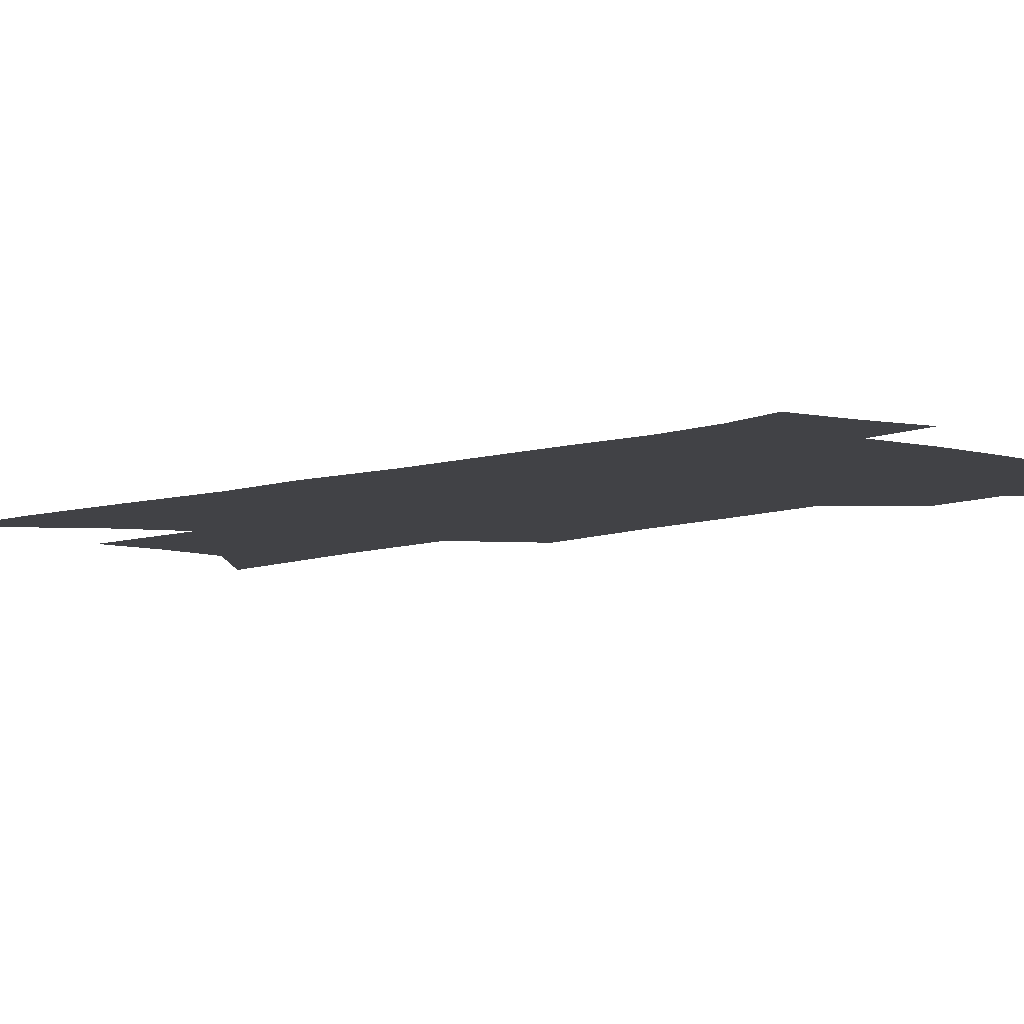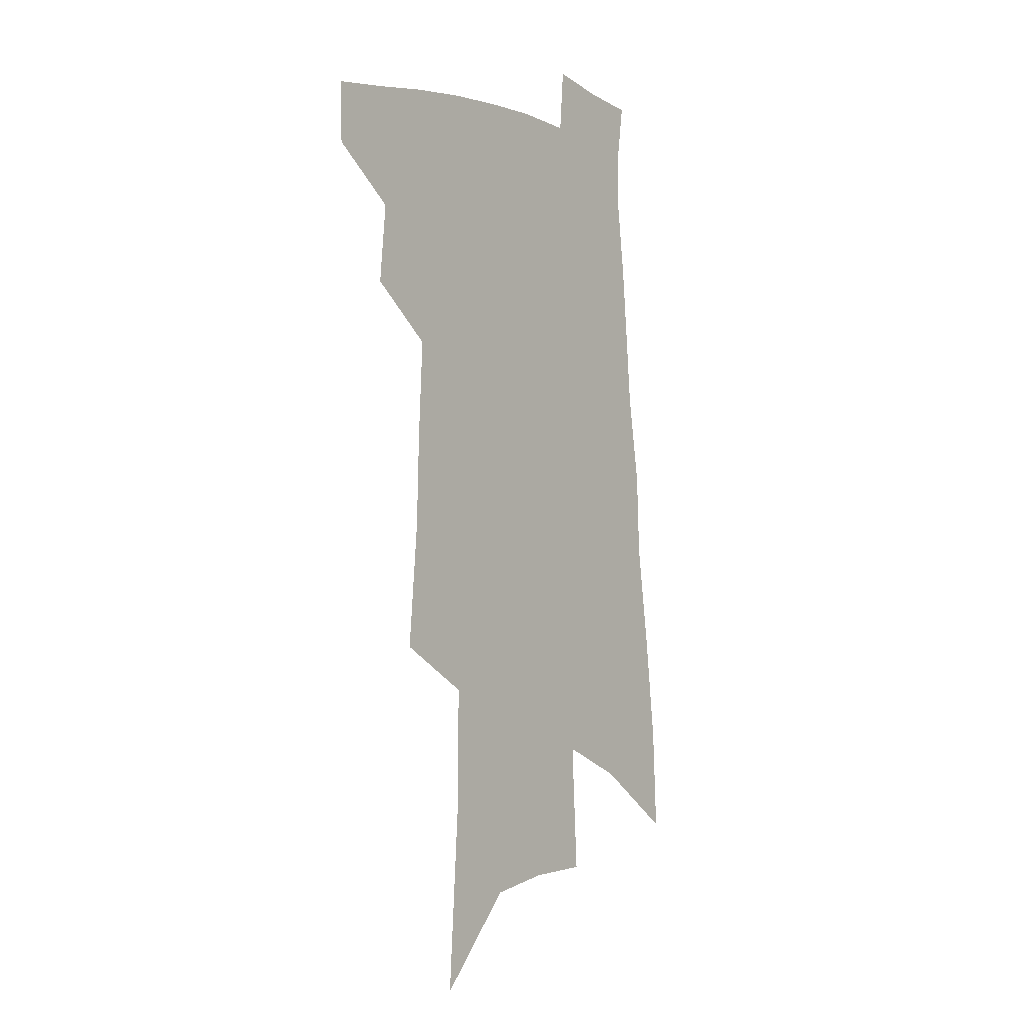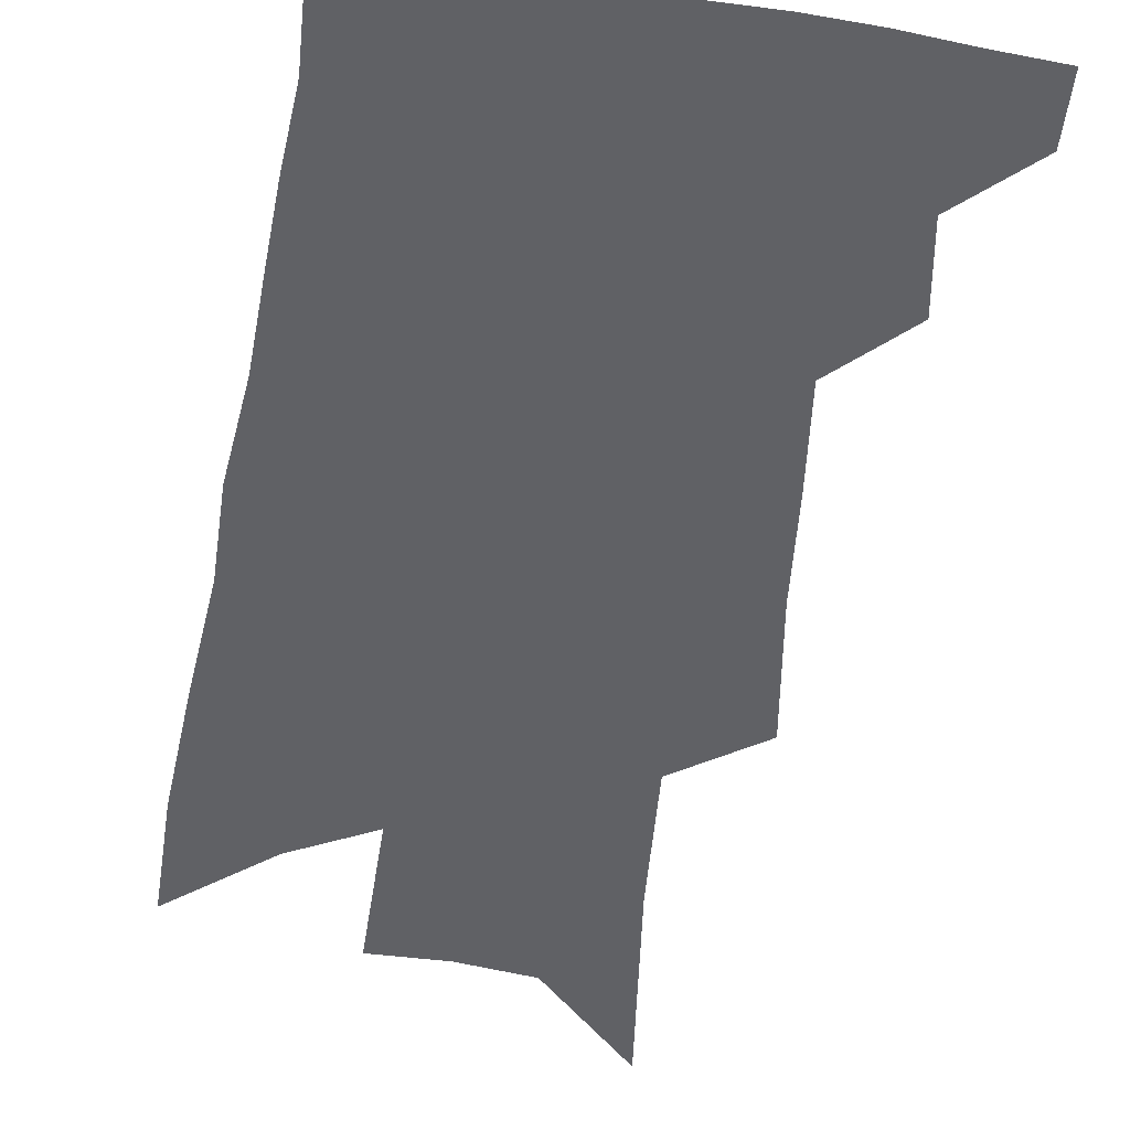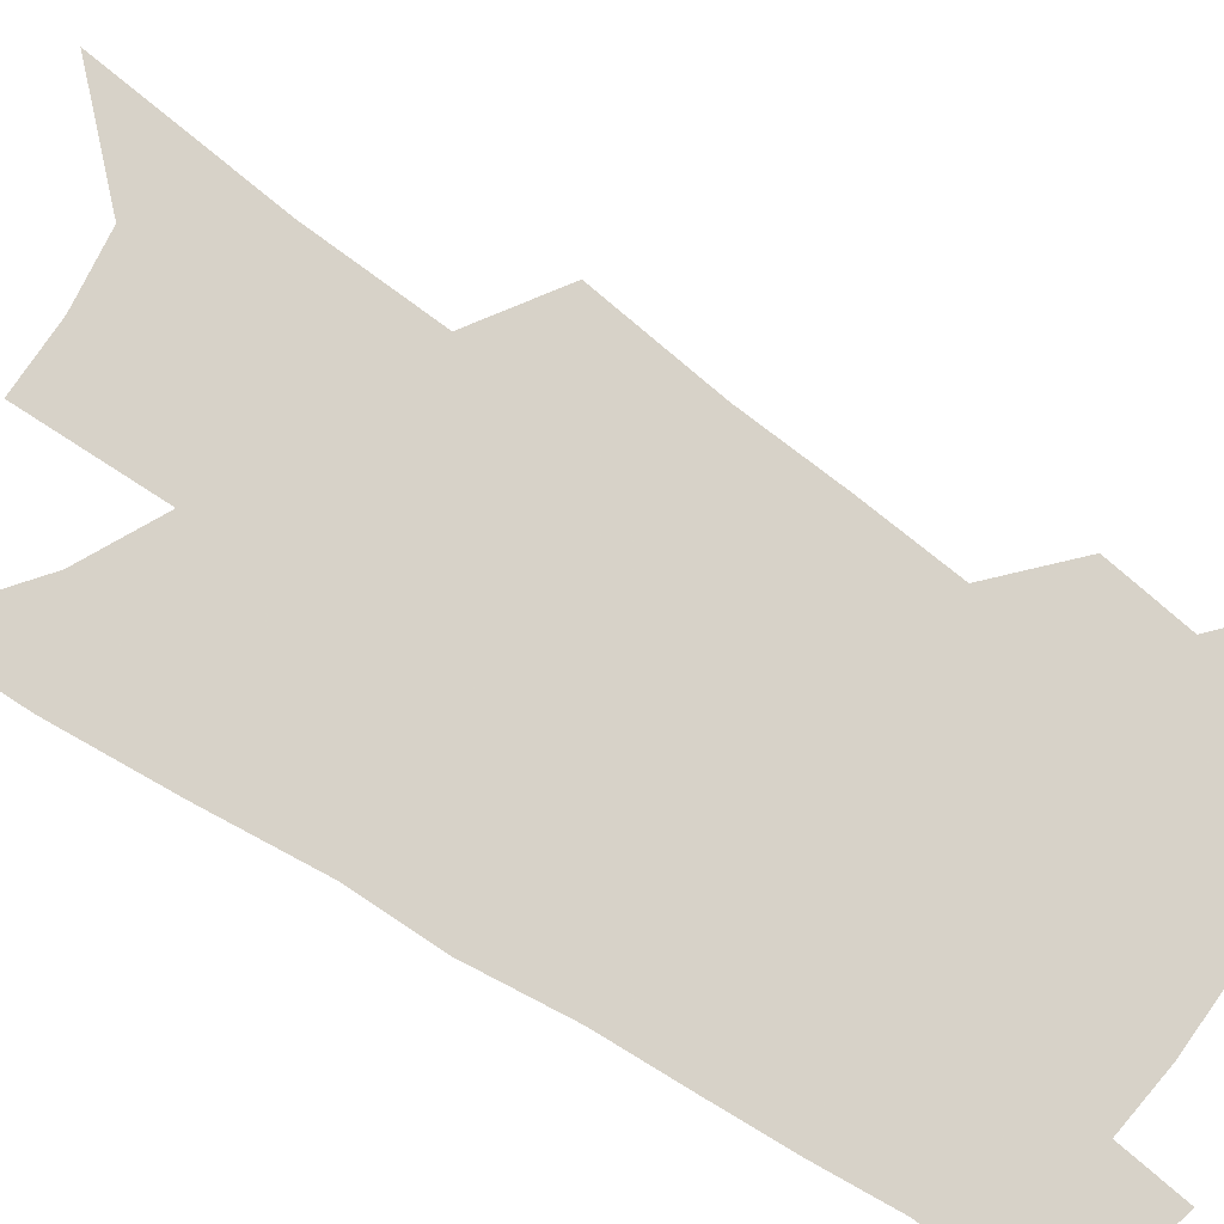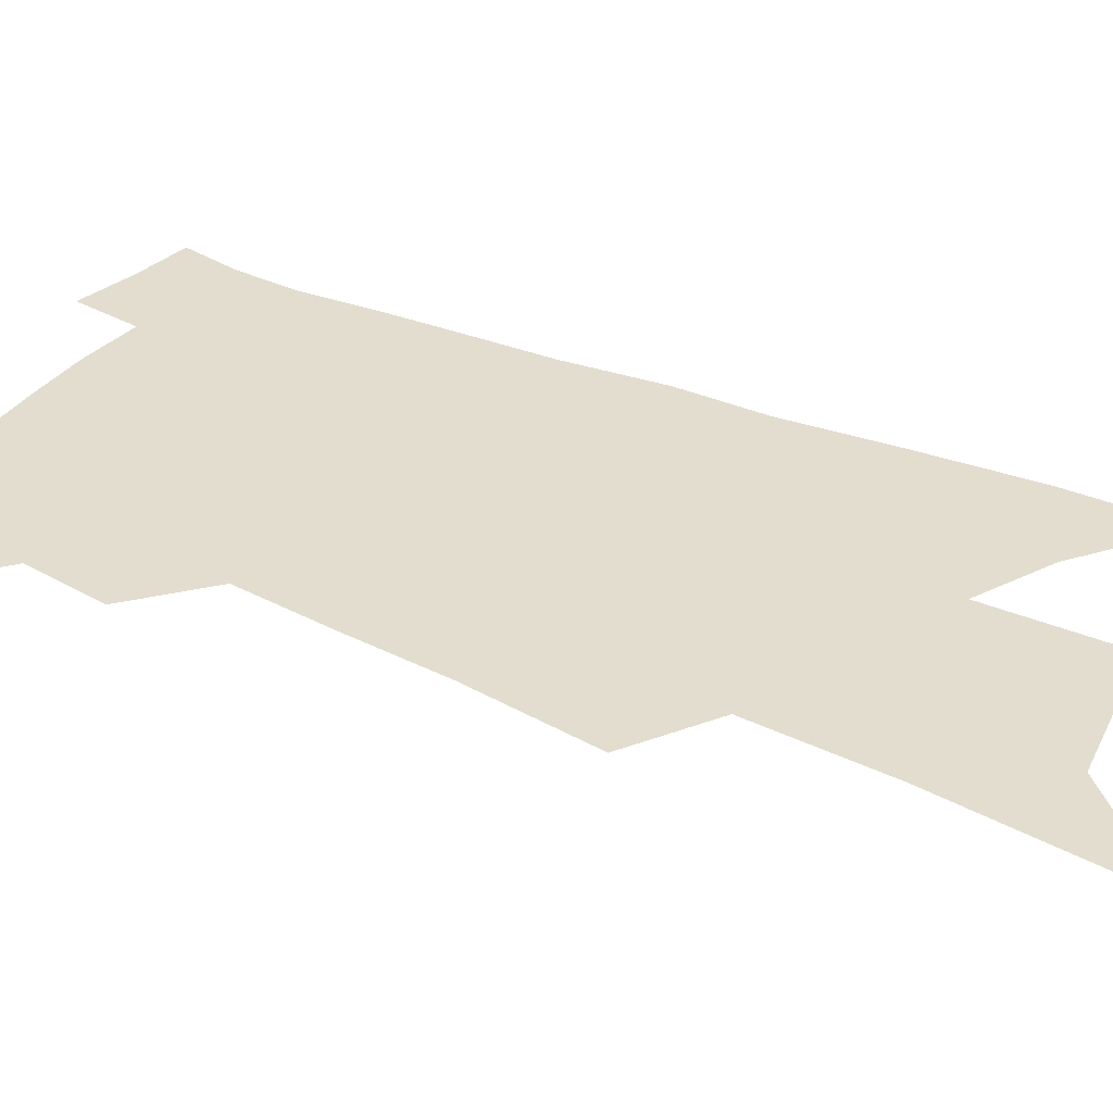
<metadata>
{"format":"obj","ext":"obj","renderer":"f3d","projection":"perspective","resolution":1024,"background":"white","views":[{"elev":-6.7,"azim":139.6,"up":"+Z"},{"elev":-2.8,"azim":-50.8,"up":"+Y"},{"elev":-50.2,"azim":174.4,"up":"+Z"},{"elev":77.3,"azim":126.0,"up":"+Z"},{"elev":35.0,"azim":-57.5,"up":"+Z"}]}
</metadata>
<code>
v 513.8 443.3 0
v 513.3 466.6 0
v 535.7 392.5 0
v 538.6 422.8 0
v 538.3 446.7 0
v 535.9 469.2 0
v 553.3 250.4 0
v 557.4 298.2 0
v 558.5 335.2 0
v 560.4 371.2 0
v 561.9 401.4 0
v 562.2 426.6 0
v 561.7 449.3 0
v 558.4 472.4 0
v 577.7 113.2 0
v 582.2 184.2 0
v 582.8 232.6 0
v 582.6 274.1 0
v 584 315.1 0
v 583.4 346.4 0
v 584 378 0
v 584.7 406 0
v 584.8 429.9 0
v 583.6 451.3 0
v 581 474.5 0
v 609.1 148.9 0
v 609 203.8 0
v 607.4 243.6 0
v 607.2 287.2 0
v 606.6 321.1 0
v 606.1 352.7 0
v 606 381.9 0
v 606 407.5 0
v 606 430.7 0
v 605.8 452.5 0
v 603.9 475.5 0
v 634.9 153.4 0
v 633.1 211.9 0
v 631.1 251.5 0
v 629.6 288.1 0
v 628.4 323.2 0
v 627.8 352.3 0
v 627 383.5 0
v 626.9 408.5 0
v 627.2 431.5 0
v 627.7 452.9 0
v 626.5 475.7 0
v 660.7 154.3 0
v 658 205.1 0
v 655.1 247.9 0
v 652.1 287.8 0
v 650.5 320.9 0
v 649.8 350 0
v 648.1 381.2 0
v 647.9 406.1 0
v 648 430.4 0
v 648.5 452.8 0
v 650 473.9 0
v 651.8 498.3 0
v 686 192.5 0
v 681.3 237.7 0
v 677.4 277.9 0
v 674.6 313.2 0
v 672.8 344.7 0
v 671.3 374.4 0
v 669.2 403.2 0
v 669.4 427.4 0
v 669.1 451.2 0
v 671.1 471.7 0
v 673.9 493.5 0
v 720.3 167.8 0
v 718.2 208.6 0
v 713.3 251.1 0
v 707.7 291.5 0
v 706.3 323.7 0
v 700.9 359.2 0
v 698.4 389.3 0
v 695.9 417.7 0
v 692.5 446.1 0
v 692.4 469.6 0
v 695.3 490.7 0
f 4 5 1
f 1 5 2
f 5 6 2
f 10 11 3
f 3 11 4
f 11 12 4
f 4 12 5
f 12 13 5
f 5 13 6
f 13 14 6
f 17 18 7
f 7 18 8
f 18 19 8
f 8 19 9
f 19 20 9
f 9 20 10
f 20 21 10
f 10 21 11
f 21 22 11
f 11 22 12
f 22 23 12
f 12 23 13
f 23 24 13
f 13 24 14
f 24 25 14
f 15 26 16
f 26 27 16
f 16 27 17
f 27 28 17
f 17 28 18
f 28 29 18
f 18 29 19
f 29 30 19
f 19 30 20
f 30 31 20
f 20 31 21
f 31 32 21
f 21 32 22
f 32 33 22
f 22 33 23
f 33 34 23
f 23 34 24
f 34 35 24
f 24 35 25
f 35 36 25
f 26 37 27
f 37 38 27
f 27 38 28
f 38 39 28
f 28 39 29
f 39 40 29
f 29 40 30
f 40 41 30
f 30 41 31
f 41 42 31
f 31 42 32
f 42 43 32
f 32 43 33
f 43 44 33
f 33 44 34
f 44 45 34
f 34 45 35
f 45 46 35
f 35 46 36
f 46 47 36
f 37 48 38
f 48 49 38
f 38 49 39
f 49 50 39
f 39 50 40
f 50 51 40
f 40 51 41
f 51 52 41
f 41 52 42
f 52 53 42
f 42 53 43
f 53 54 43
f 43 54 44
f 54 55 44
f 44 55 45
f 55 56 45
f 45 56 46
f 56 57 46
f 46 57 47
f 57 58 47
f 49 60 50
f 60 61 50
f 50 61 51
f 61 62 51
f 51 62 52
f 62 63 52
f 52 63 53
f 63 64 53
f 53 64 54
f 64 65 54
f 54 65 55
f 65 66 55
f 55 66 56
f 66 67 56
f 56 67 57
f 67 68 57
f 57 68 58
f 68 69 58
f 58 69 59
f 69 70 59
f 60 71 61
f 71 72 61
f 61 72 62
f 72 73 62
f 62 73 63
f 73 74 63
f 63 74 64
f 74 75 64
f 64 75 65
f 75 76 65
f 65 76 66
f 76 77 66
f 66 77 67
f 77 78 67
f 67 78 68
f 78 79 68
f 68 79 69
f 79 80 69
f 69 80 70
f 80 81 70

</code>
